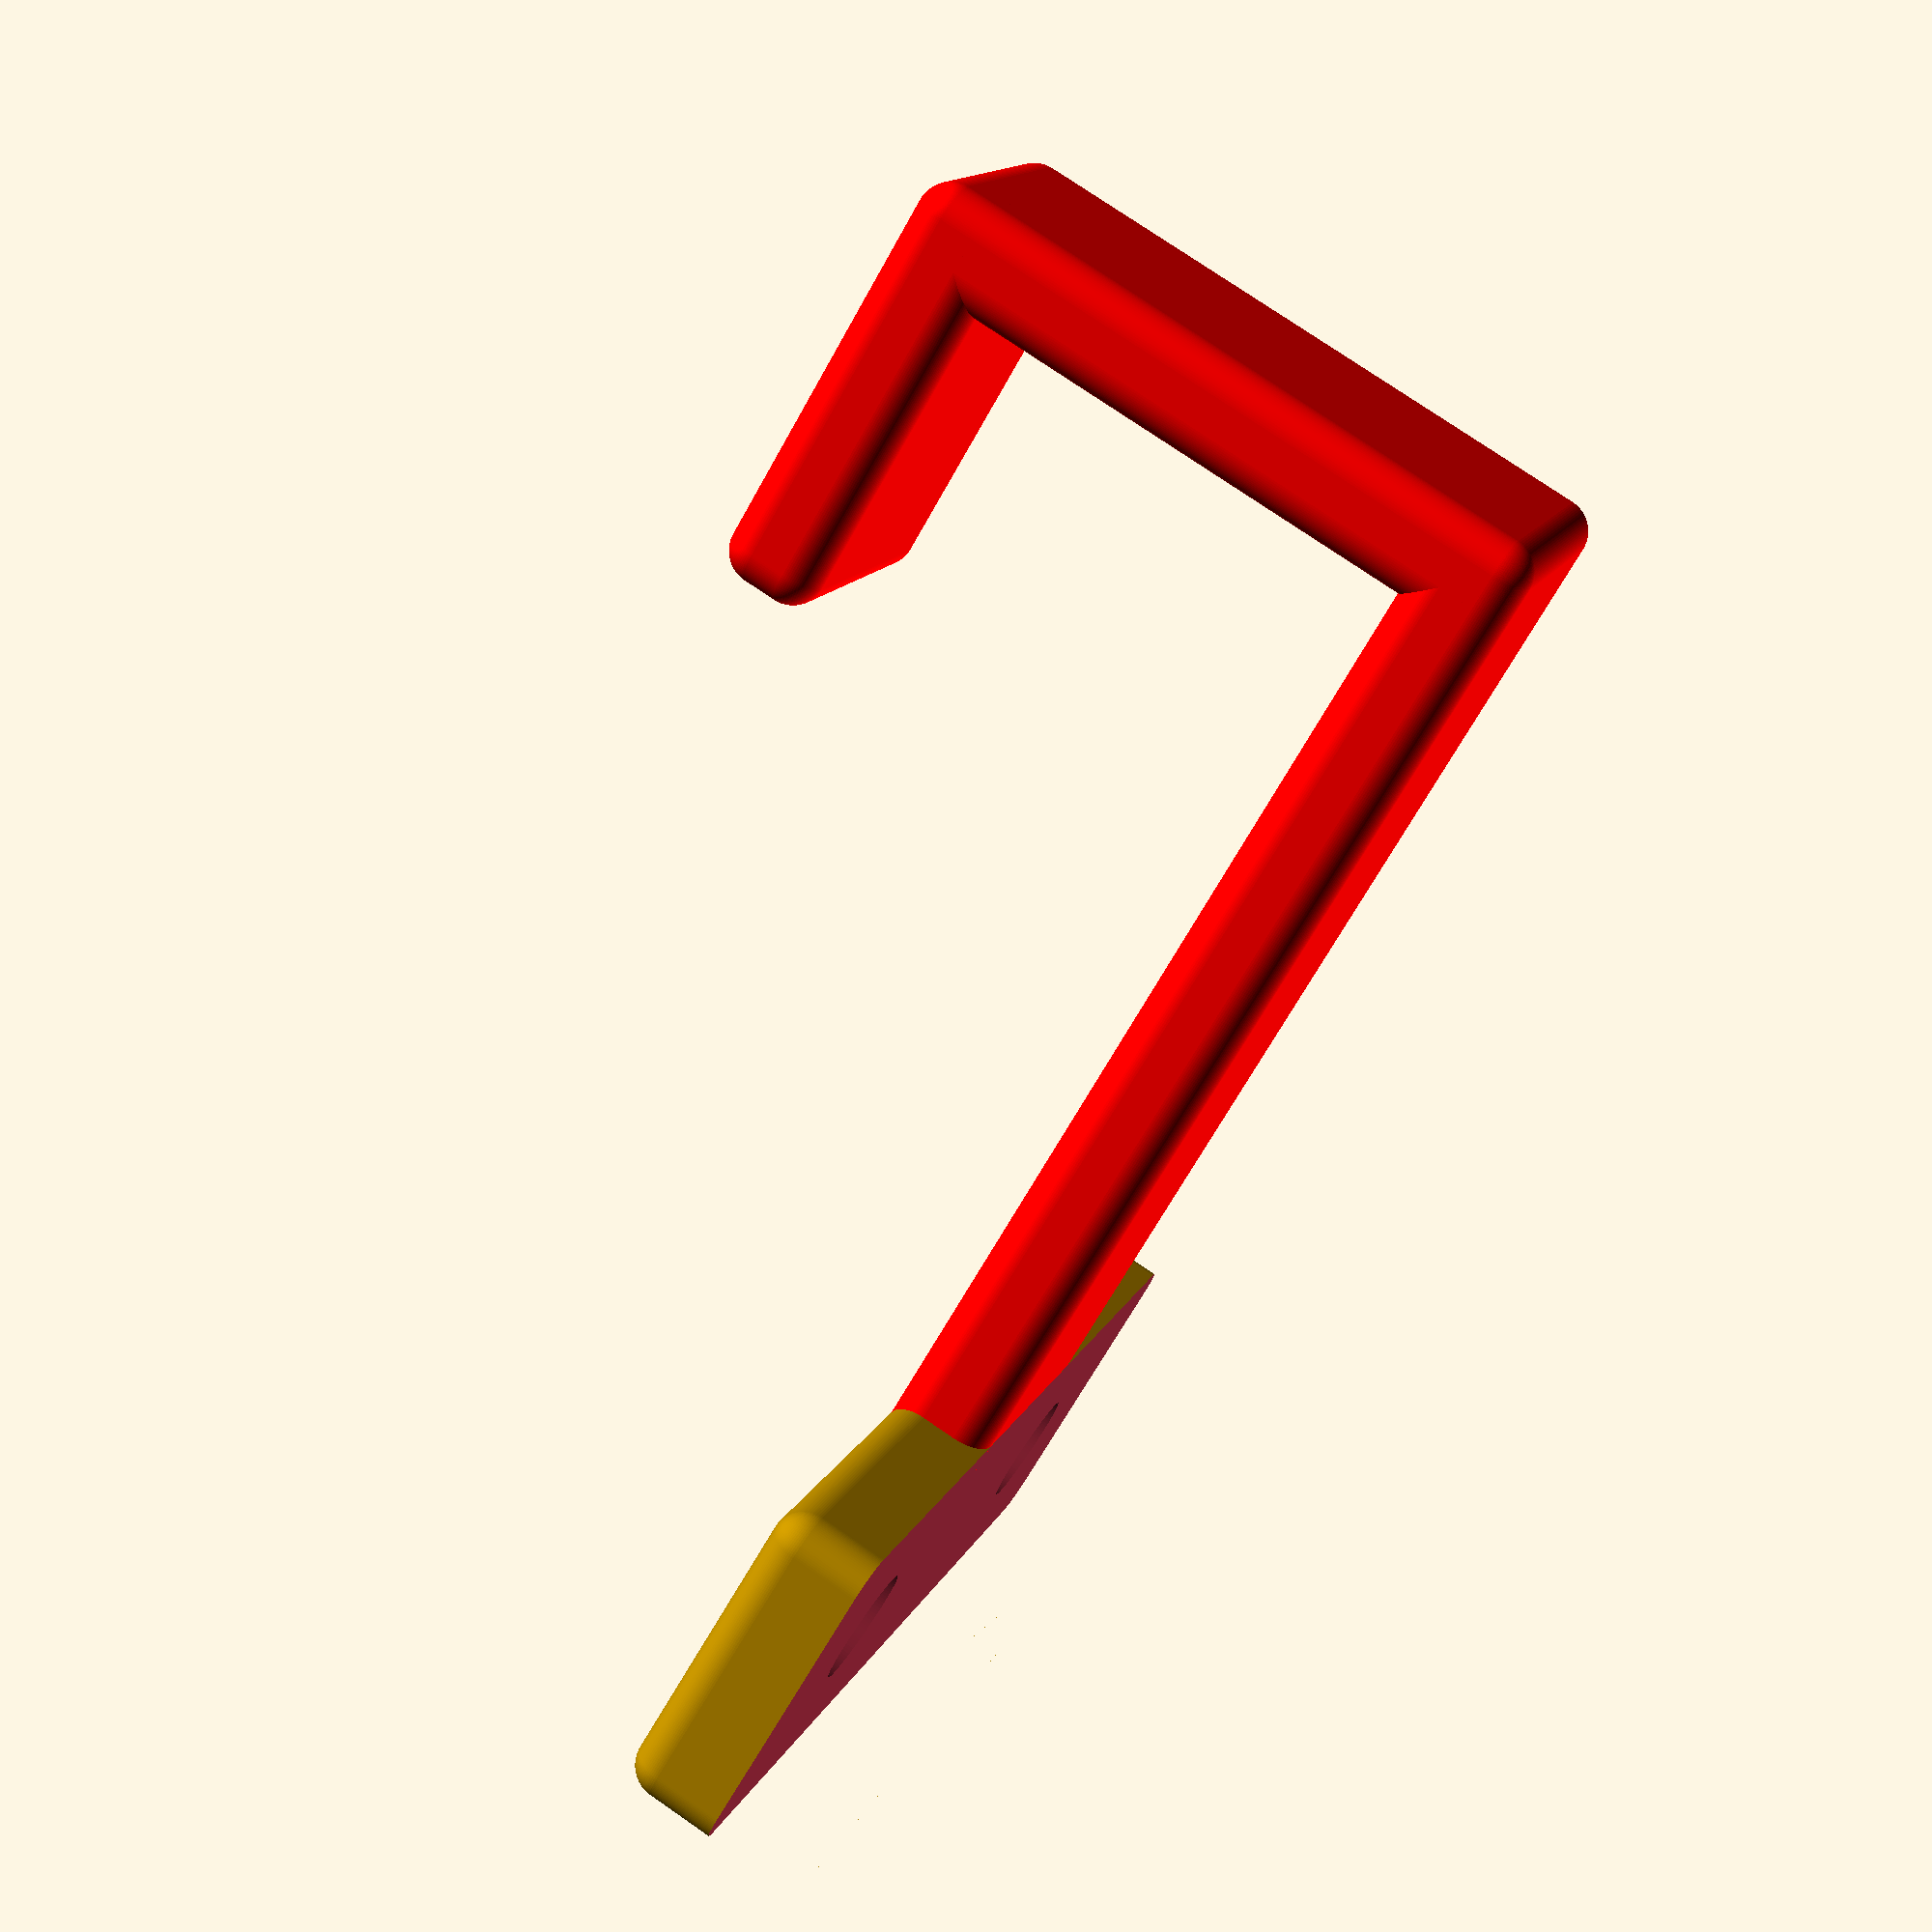
<openscad>
$fn = 100; // see https://en.wikibooks.org/wiki/OpenSCAD_User_Manual/Other_Language_Features#.24fa.2C_.24fs_and_.24fn

WALL_ATT_THICK = 3;
WALL_ATT_ROUND = 1;
SCREW_DIAM = 3.5;

module roundedCube(x, y, z, r = 0) {
    translate([ r, r, r ]) {
        minkowski() {
            cube([ x - r * 2, y - r * 2, z - r * 2 ]);
            sphere(r);
        }
    }
}

module distributedHoles(
    x,
    y = 0,
    count = 2,
    d = 1,
    padding = 0,
    holeHeight = 100
) {
    z = holeHeight / -2;
    if (count == 1) {
        translate([ x / 2, y / 2, z ]) cylinder(holeHeight, r = d / 2);
    } else {
        for (i = [ 0 : count - 1 ]) {
            availableWidth = x - padding * 2 - d;
            x = d / 2 + padding + availableWidth / (count - 1) * i;
            y = y / 2;
            translate([ x, y, z ]) cylinder(holeHeight, r = d / 2);
        }
    }
}

module wallAttachment(
    width,
    height,
    thickness = WALL_ATT_THICK,
    rounding = WALL_ATT_ROUND,
    holeDiam = SCREW_DIAM
) {
    difference() {
        translate([ 0, 0, -thickness ]) roundedCube(width, height, thickness * 2, rounding);
        translate([ 0, 0, -thickness ]) cube([ width, height, thickness ]);
        distributedHoles(width, height, count = 2, d = holeDiam, padding = 5);
    }
}

module hook(
    primaryLength,
    distanceFromWall,
    secondaryLength,
    width = 10,
    rounding = WALL_ATT_ROUND,
    thickness = WALL_ATT_THICK
) {
    // Primary:
    translate([ 0, -primaryLength - thickness, 0 ])
    roundedCube(width, primaryLength + thickness, thickness, rounding);
    // Extrusion:
    translate([ 0, -primaryLength, 0 ])
    rotate([ 90, 0, 0 ])
    roundedCube(width, distanceFromWall, thickness, rounding);
    // Secondary:
    translate([ 0, -primaryLength - thickness, 0 ])
    translate([ 0, 0, distanceFromWall - thickness ])
    roundedCube(width, secondaryLength + thickness, thickness, rounding);
}

wallAttachment(30, 10, 3, 1);

translate([ 10, 2, 0 ])
color("red")
hook(30, 20, 10);
</openscad>
<views>
elev=283.7 azim=121.6 roll=124.6 proj=p view=wireframe
</views>
